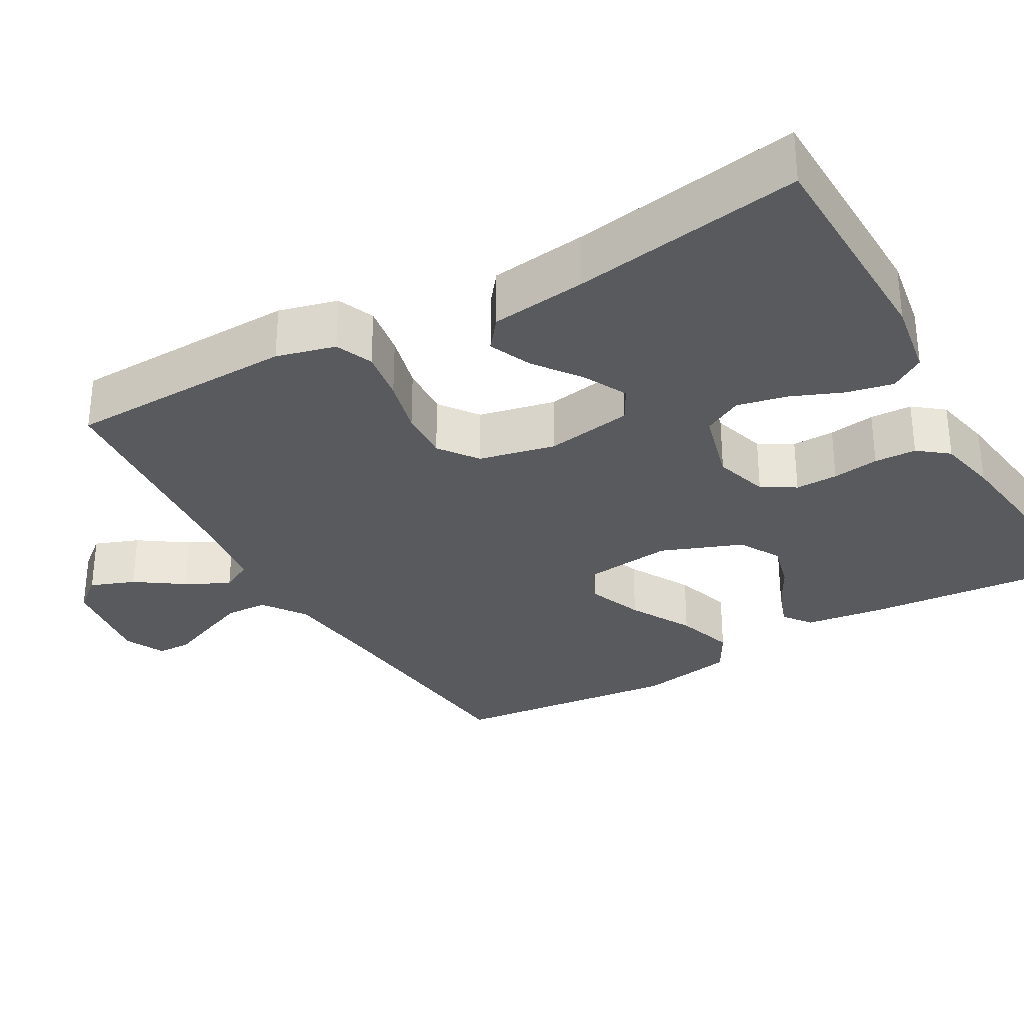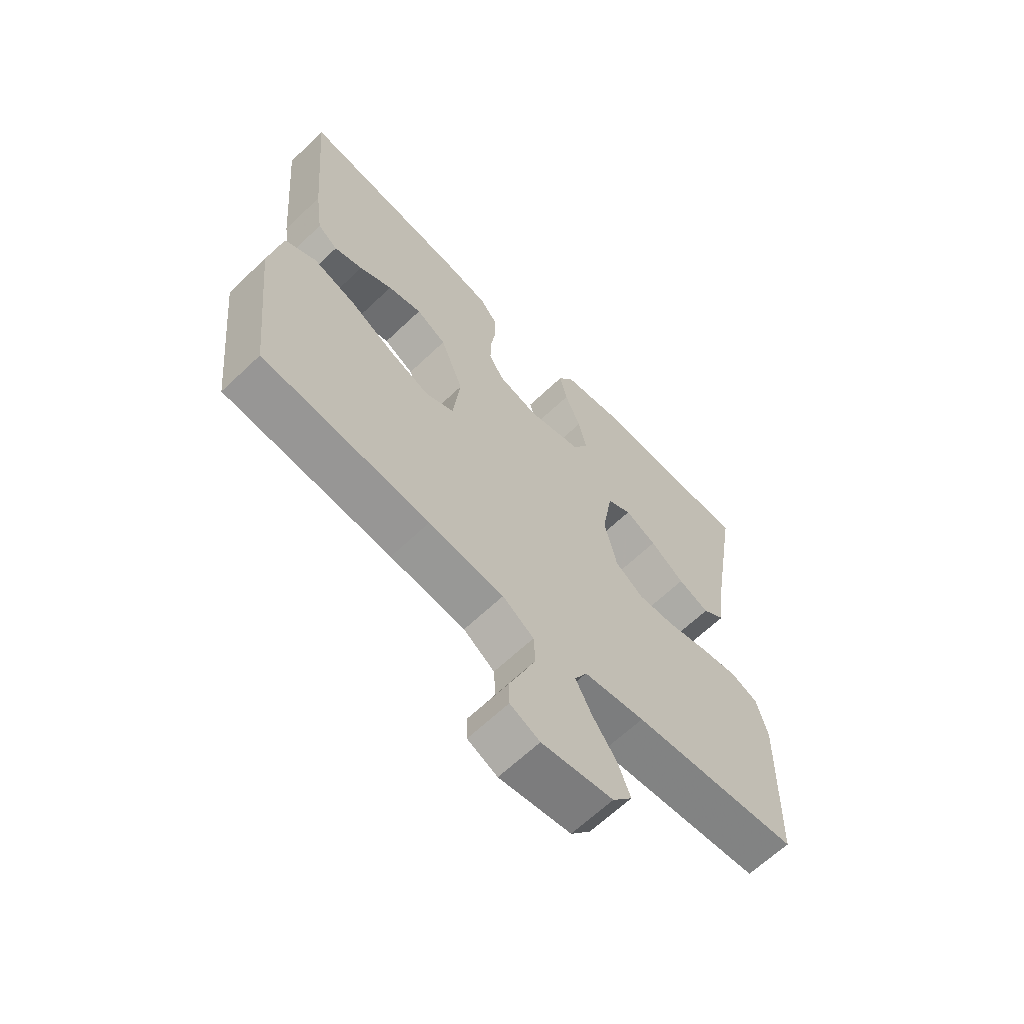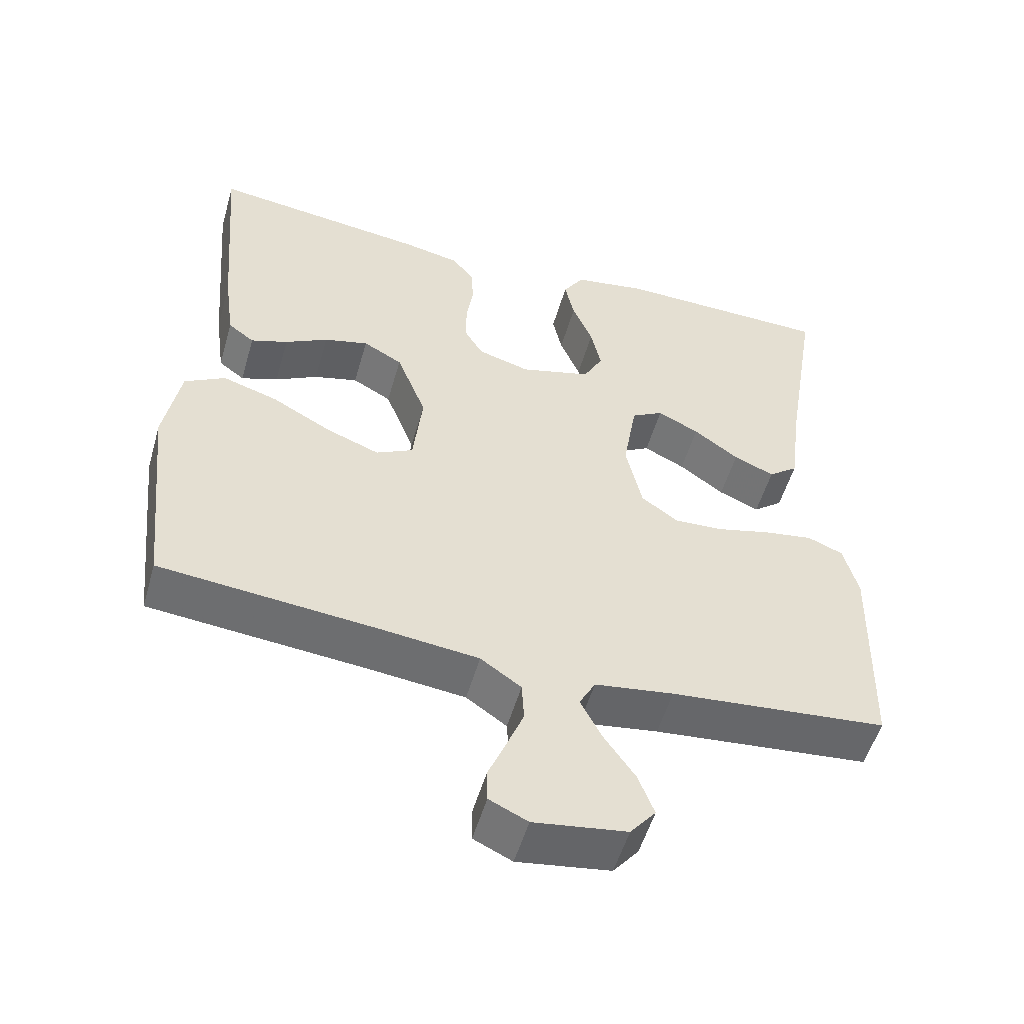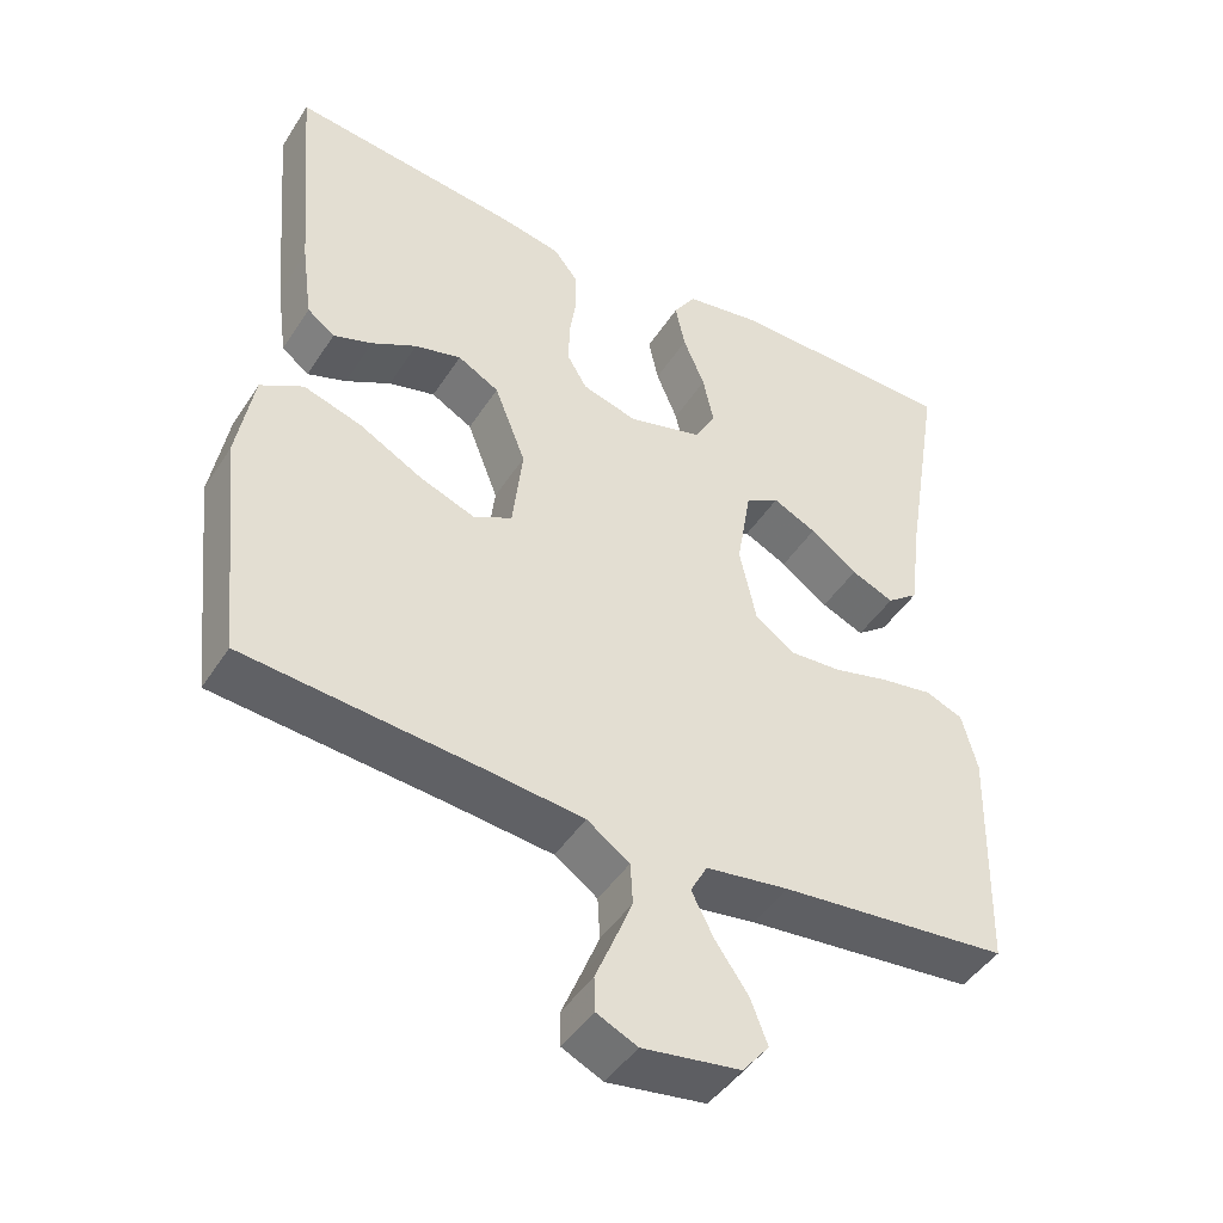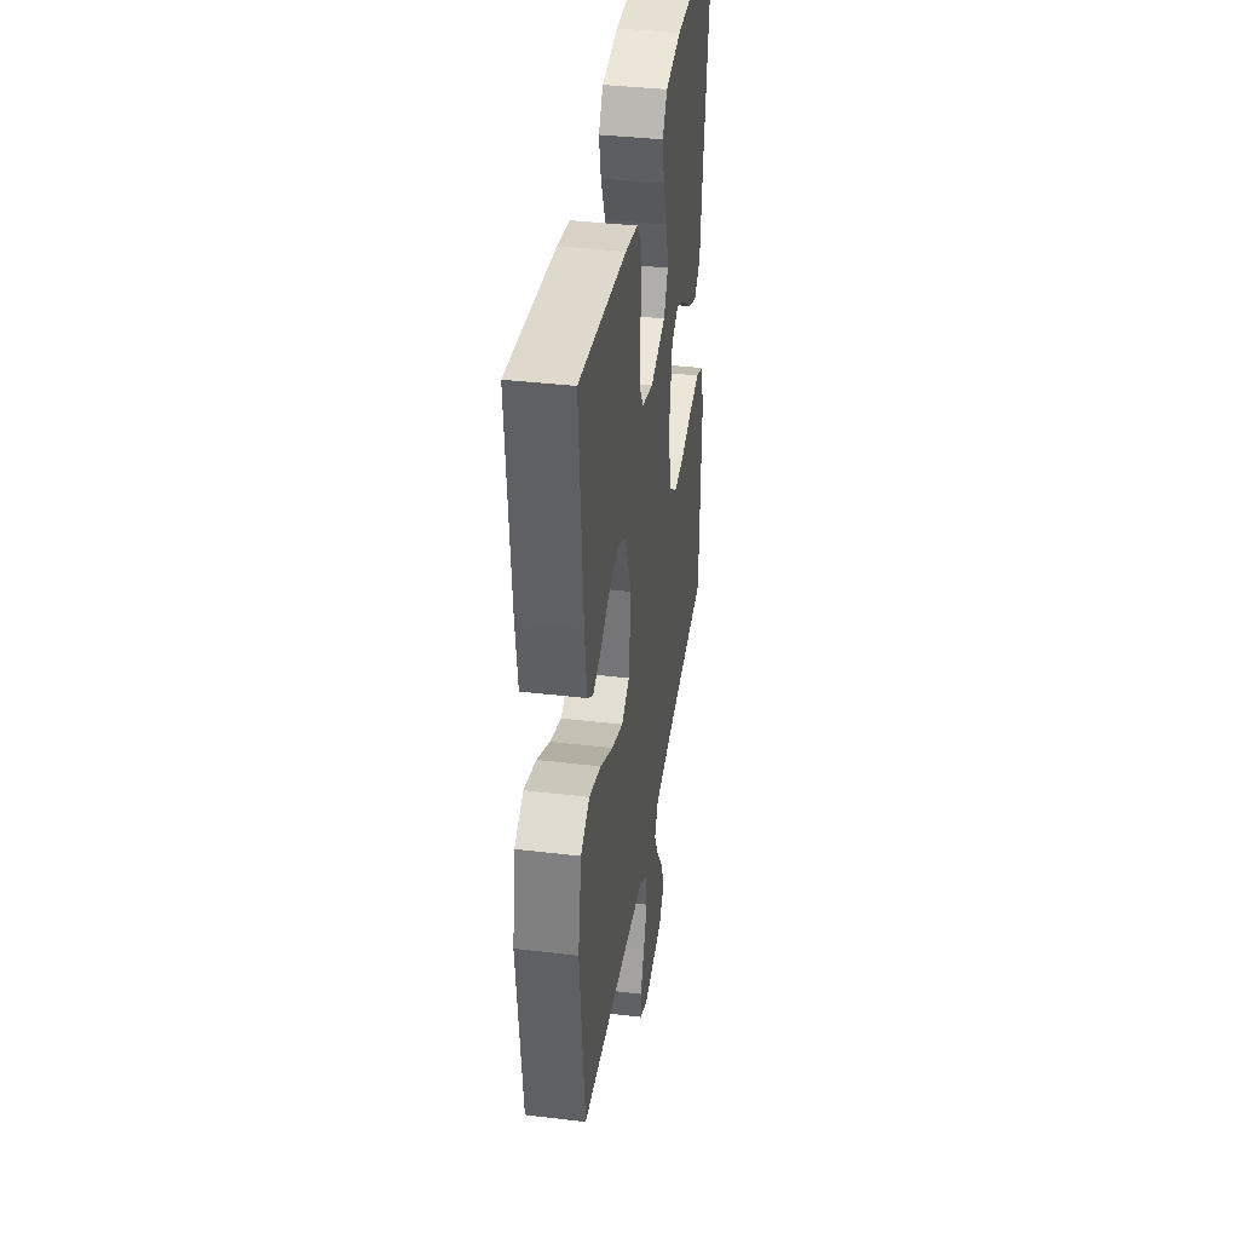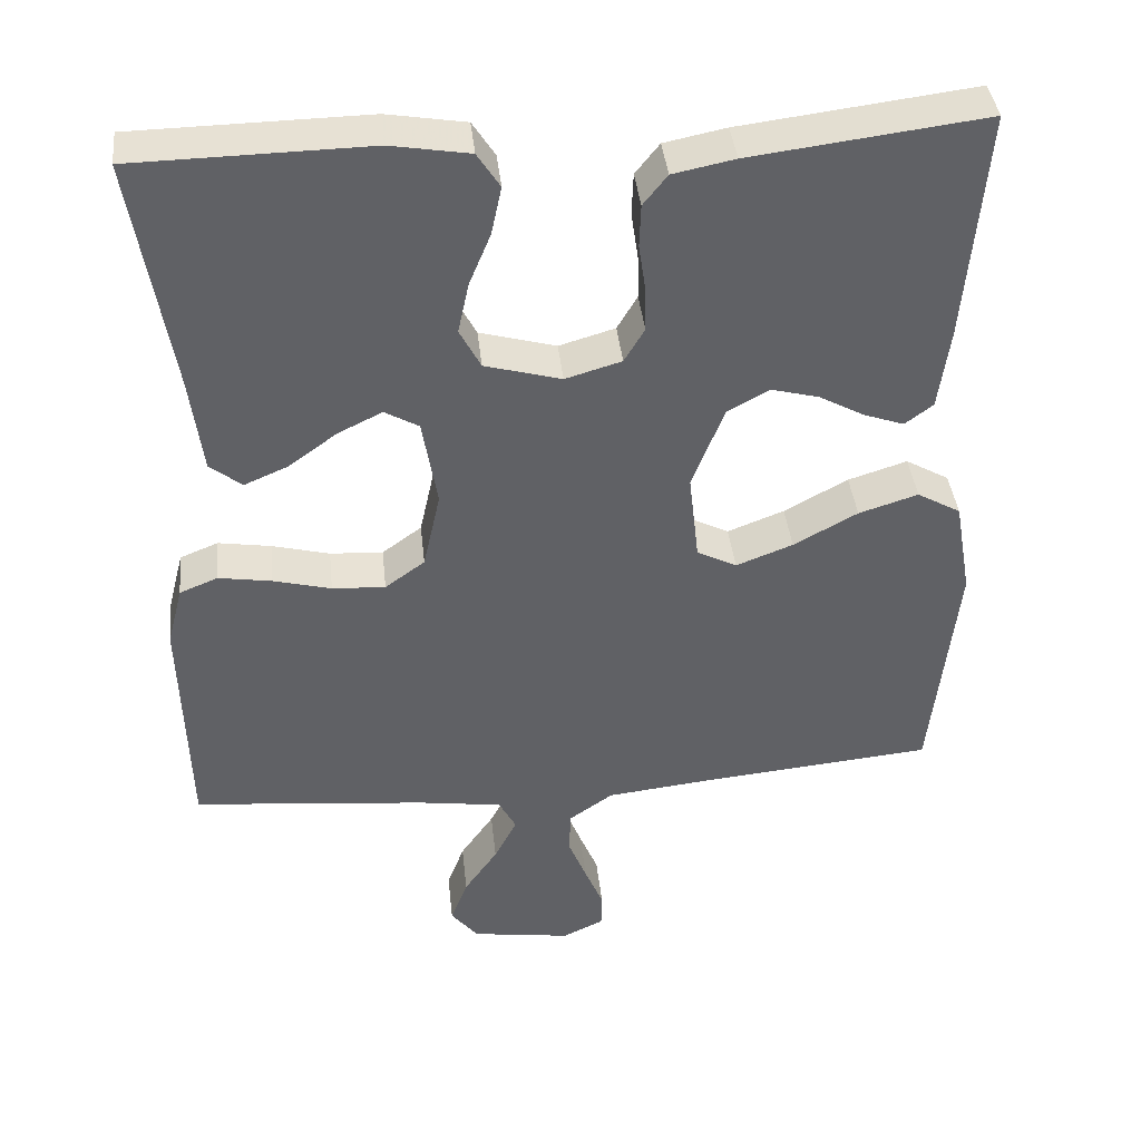
<metadata>
{"format":"obj","ext":"obj","renderer":"f3d","projection":"perspective","resolution":1024,"background":"white","views":[{"elev":-31.1,"azim":-60.2,"up":"+Y"},{"elev":-64.6,"azim":133.8,"up":"+Z"},{"elev":-53.3,"azim":164.0,"up":"+Z"},{"elev":-45.5,"azim":149.1,"up":"+Z"},{"elev":38.6,"azim":98.6,"up":"+Z"},{"elev":40.0,"azim":-6.1,"up":"+Z"}]}
</metadata>
<code>
v -0.5 0.07 -0.5
v -0.508 0.07 -0.2
v -0.488 0.07 -0.123
v -0.439 0.07 -0.103
v -0.371 0.07 -0.114
v -0.297 0.07 -0.133
v -0.229 0.07 -0.137
v -0.178 0.07 -0.1
v -0.156 0.07 0
v -0.175 0.07 0.114
v -0.219 0.07 0.139
v -0.276 0.07 0.111
v -0.338 0.07 0.066
v -0.394 0.07 0.042
v -0.435 0.07 0.074
v -0.451 0.07 0.2
v -0.5 0.07 0.5
v -0.2 0.07 0.505
v -0.099 0.07 0.488
v -0.07 0.07 0.443
v -0.083 0.07 0.382
v -0.111 0.07 0.314
v -0.125 0.07 0.249
v -0.098 0.07 0.198
v 0 0.07 0.171
v 0.072 0.07 0.192
v 0.098 0.07 0.236
v 0.097 0.07 0.292
v 0.088 0.07 0.353
v 0.09 0.07 0.408
v 0.121 0.07 0.447
v 0.2 0.07 0.463
v 0.5 0.07 0.5
v 0.475 0.07 0.2
v 0.461 0.07 0.097
v 0.425 0.07 0.07
v 0.374 0.07 0.088
v 0.315 0.07 0.12
v 0.254 0.07 0.136
v 0.2 0.07 0.106
v 0.159 0.07 0
v 0.172 0.07 -0.115
v 0.223 0.07 -0.141
v 0.296 0.07 -0.113
v 0.378 0.07 -0.068
v 0.454 0.07 -0.044
v 0.51 0.07 -0.076
v 0.532 0.07 -0.2
v 0.5 0.07 -0.5
v 0.2 0.07 -0.528
v 0.065 0.07 -0.543
v 0.009 0.07 -0.582
v 0.006 0.07 -0.637
v 0.03 0.07 -0.697
v 0.054 0.07 -0.755
v 0.053 0.07 -0.8
v 0 0.07 -0.825
v -0.128 0.07 -0.806
v -0.163 0.07 -0.763
v -0.141 0.07 -0.705
v -0.098 0.07 -0.643
v -0.069 0.07 -0.586
v -0.091 0.07 -0.545
v -0.2 0.07 -0.529
v -0.5 0 -0.5
v -0.508 0 -0.2
v -0.488 0 -0.123
v -0.439 0 -0.103
v -0.371 0 -0.114
v -0.297 0 -0.133
v -0.229 0 -0.137
v -0.178 0 -0.1
v -0.156 0 0
v -0.175 0 0.114
v -0.219 0 0.139
v -0.276 0 0.111
v -0.338 0 0.066
v -0.394 0 0.042
v -0.435 0 0.074
v -0.451 0 0.2
v -0.5 0 0.5
v -0.2 0 0.505
v -0.099 0 0.488
v -0.07 0 0.443
v -0.083 0 0.382
v -0.111 0 0.314
v -0.125 0 0.249
v -0.098 0 0.198
v 0 0 0.171
v 0.072 0 0.192
v 0.098 0 0.236
v 0.097 0 0.292
v 0.088 0 0.353
v 0.09 0 0.408
v 0.121 0 0.447
v 0.2 0 0.463
v 0.5 0 0.5
v 0.475 0 0.2
v 0.461 0 0.097
v 0.425 0 0.07
v 0.374 0 0.088
v 0.315 0 0.12
v 0.254 0 0.136
v 0.2 0 0.106
v 0.159 0 0
v 0.172 0 -0.115
v 0.223 0 -0.141
v 0.296 0 -0.113
v 0.378 0 -0.068
v 0.454 0 -0.044
v 0.51 0 -0.076
v 0.532 0 -0.2
v 0.5 0 -0.5
v 0.2 0 -0.528
v 0.065 0 -0.543
v 0.009 0 -0.582
v 0.006 0 -0.637
v 0.03 0 -0.697
v 0.054 0 -0.755
v 0.053 0 -0.8
v 0 0 -0.825
v -0.128 0 -0.806
v -0.163 0 -0.763
v -0.141 0 -0.705
v -0.098 0 -0.643
v -0.069 0 -0.586
v -0.091 0 -0.545
v -0.2 0 -0.529
f 59 60 61
f 58 59 61
f 57 58 61
f 56 57 61
f 55 56 61
f 54 55 61
f 53 54 61 62
f 52 53 62 63
f 48 49 50
f 47 48 50
f 46 47 50
f 45 46 50
f 44 45 50
f 43 44 50 51
f 51 52 63
f 43 51 63
f 42 43 63
f 36 37 38
f 35 36 38
f 34 35 38
f 33 34 38
f 32 33 38
f 31 32 38
f 30 31 38
f 29 30 38
f 28 29 38
f 27 28 38 39
f 26 27 39 40
f 20 21 22
f 19 20 22
f 18 19 22
f 17 18 22
f 16 17 22
f 16 22 23
f 15 16 23
f 14 15 23
f 13 14 23
f 12 13 23
f 11 12 23
f 10 11 23 24
f 4 5 6
f 3 4 6
f 2 3 6
f 1 2 6
f 64 1 6
f 64 6 7
f 64 7 8
f 63 64 8
f 42 63 8
f 41 42 8
f 41 8 9
f 40 41 9
f 26 40 9
f 25 26 9
f 9 10 24 25
f 125 124 123
f 125 123 122
f 125 122 121
f 125 121 120
f 125 120 119
f 125 119 118
f 126 125 118 117
f 127 126 117 116
f 114 113 112
f 114 112 111
f 114 111 110
f 114 110 109
f 114 109 108
f 115 114 108 107
f 127 116 115
f 127 115 107
f 127 107 106
f 102 101 100
f 102 100 99
f 102 99 98
f 102 98 97
f 102 97 96
f 102 96 95
f 102 95 94
f 102 94 93
f 102 93 92
f 103 102 92 91
f 104 103 91 90
f 86 85 84
f 86 84 83
f 86 83 82
f 86 82 81
f 86 81 80
f 87 86 80
f 87 80 79
f 87 79 78
f 87 78 77
f 87 77 76
f 87 76 75
f 88 87 75 74
f 70 69 68
f 70 68 67
f 70 67 66
f 70 66 65
f 70 65 128
f 71 70 128
f 72 71 128
f 72 128 127
f 72 127 106
f 72 106 105
f 73 72 105
f 73 105 104
f 73 104 90
f 73 90 89
f 89 88 74 73
f 1 65 66 2
f 2 66 67 3
f 3 67 68 4
f 4 68 69 5
f 5 69 70 6
f 6 70 71 7
f 7 71 72 8
f 8 72 73 9
f 9 73 74 10
f 10 74 75 11
f 11 75 76 12
f 12 76 77 13
f 13 77 78 14
f 14 78 79 15
f 15 79 80 16
f 16 80 81 17
f 17 81 82 18
f 18 82 83 19
f 19 83 84 20
f 20 84 85 21
f 21 85 86 22
f 22 86 87 23
f 23 87 88 24
f 24 88 89 25
f 25 89 90 26
f 26 90 91 27
f 27 91 92 28
f 28 92 93 29
f 29 93 94 30
f 30 94 95 31
f 31 95 96 32
f 32 96 97 33
f 33 97 98 34
f 34 98 99 35
f 35 99 100 36
f 36 100 101 37
f 37 101 102 38
f 38 102 103 39
f 39 103 104 40
f 40 104 105 41
f 41 105 106 42
f 42 106 107 43
f 43 107 108 44
f 44 108 109 45
f 45 109 110 46
f 46 110 111 47
f 47 111 112 48
f 48 112 113 49
f 49 113 114 50
f 50 114 115 51
f 51 115 116 52
f 52 116 117 53
f 53 117 118 54
f 54 118 119 55
f 55 119 120 56
f 56 120 121 57
f 57 121 122 58
f 58 122 123 59
f 59 123 124 60
f 60 124 125 61
f 61 125 126 62
f 62 126 127 63
f 63 127 128 64
f 64 128 65 1

</code>
